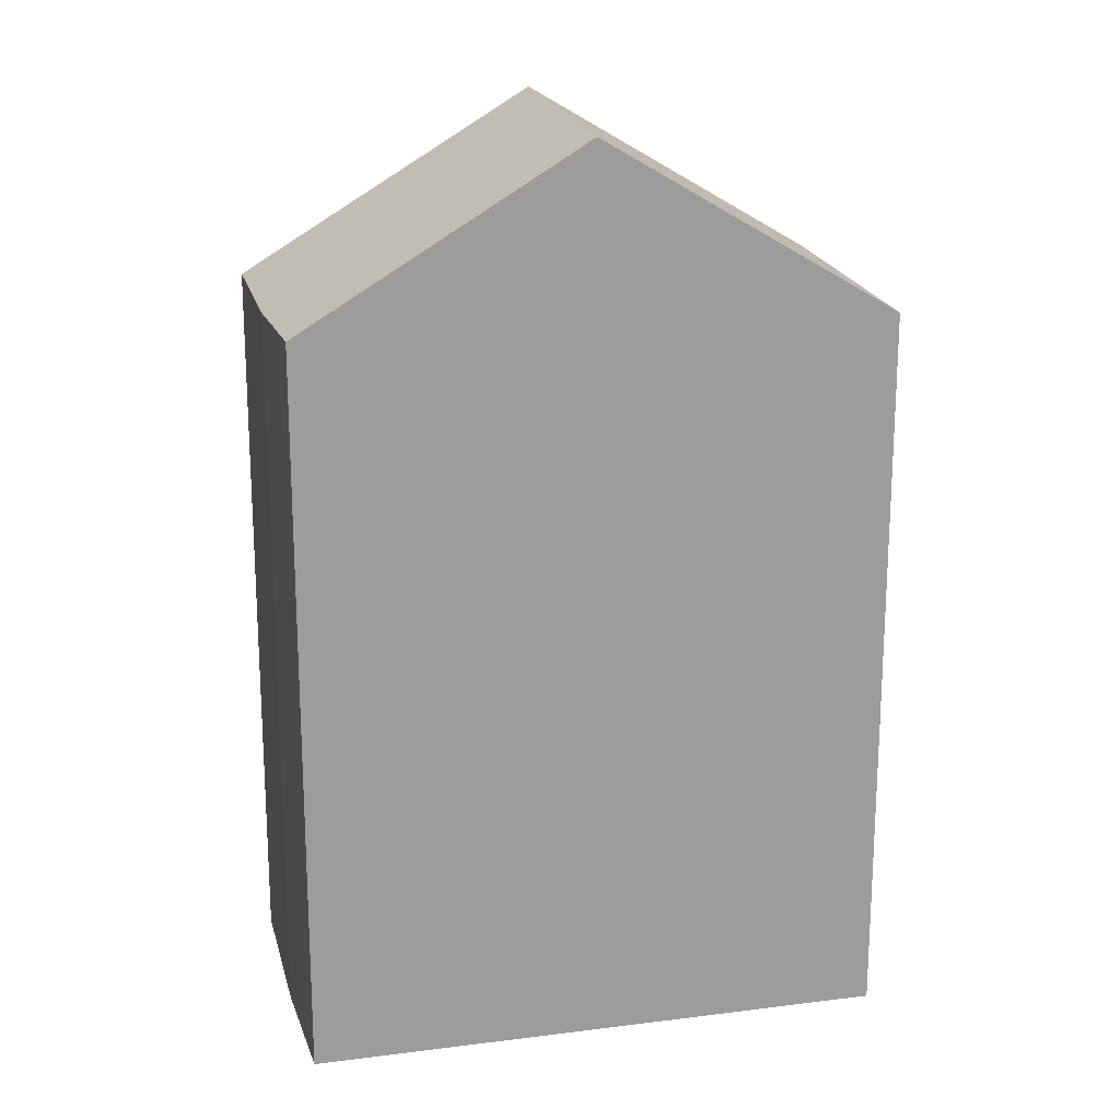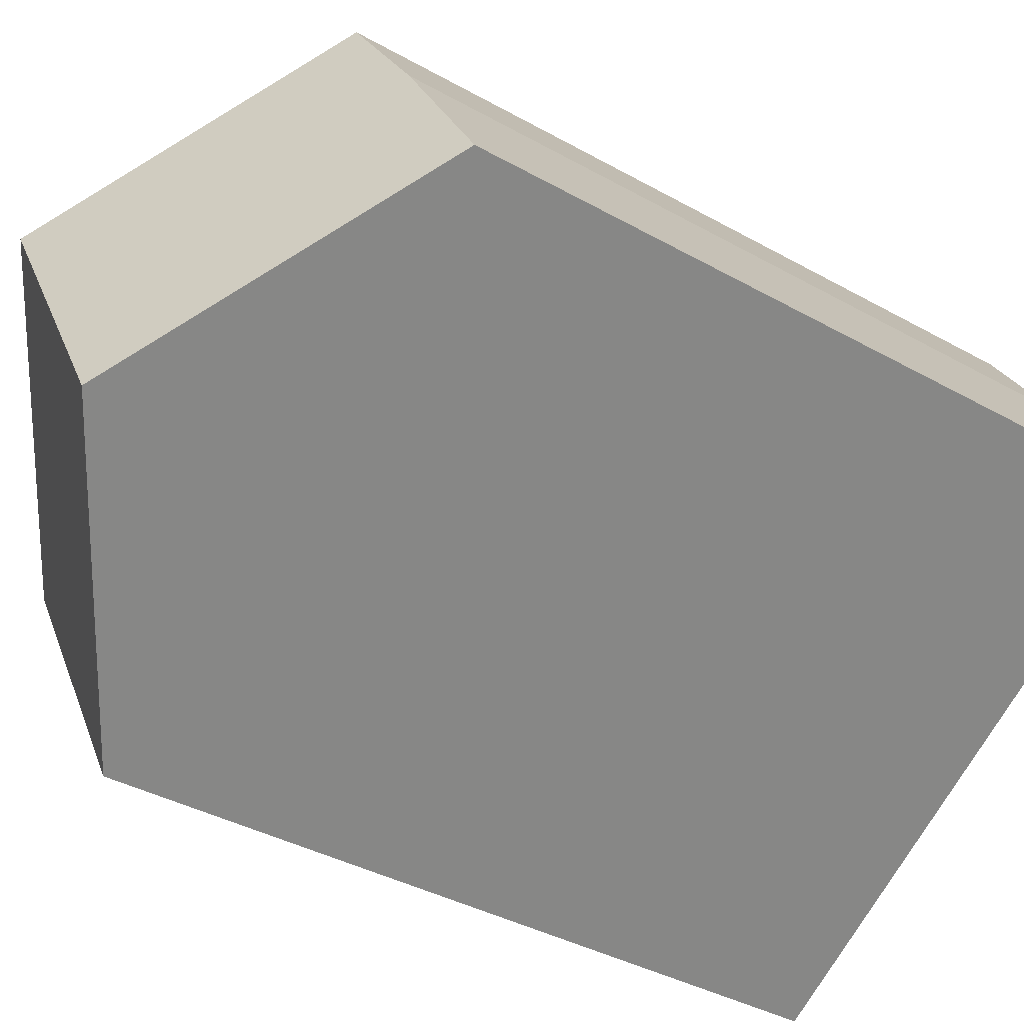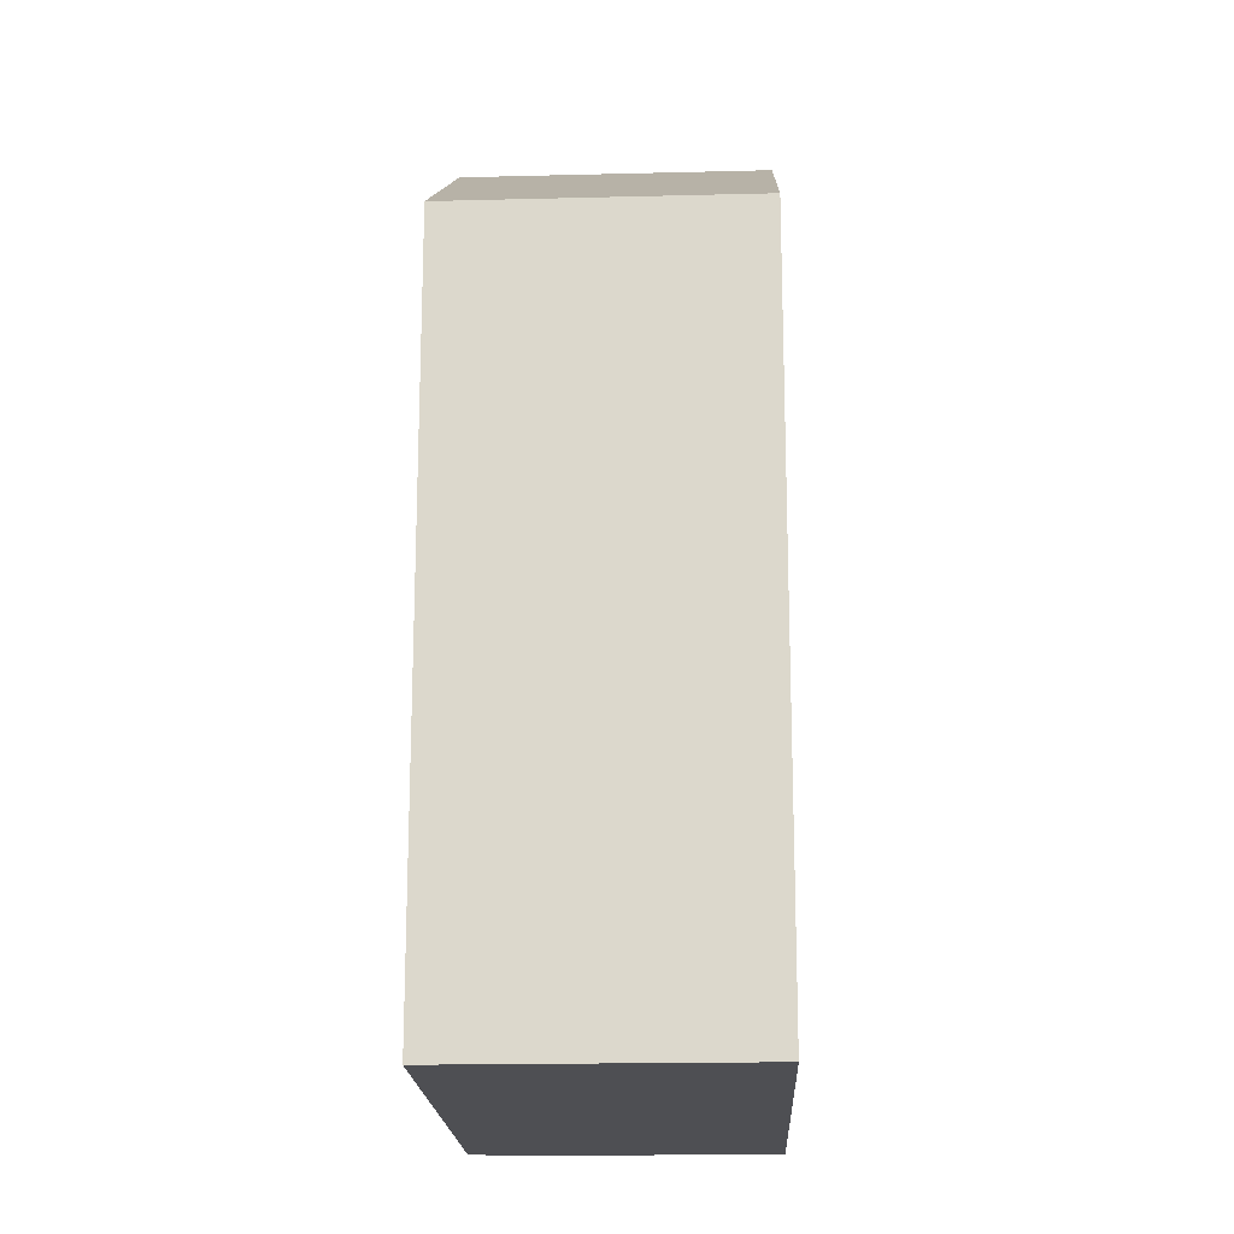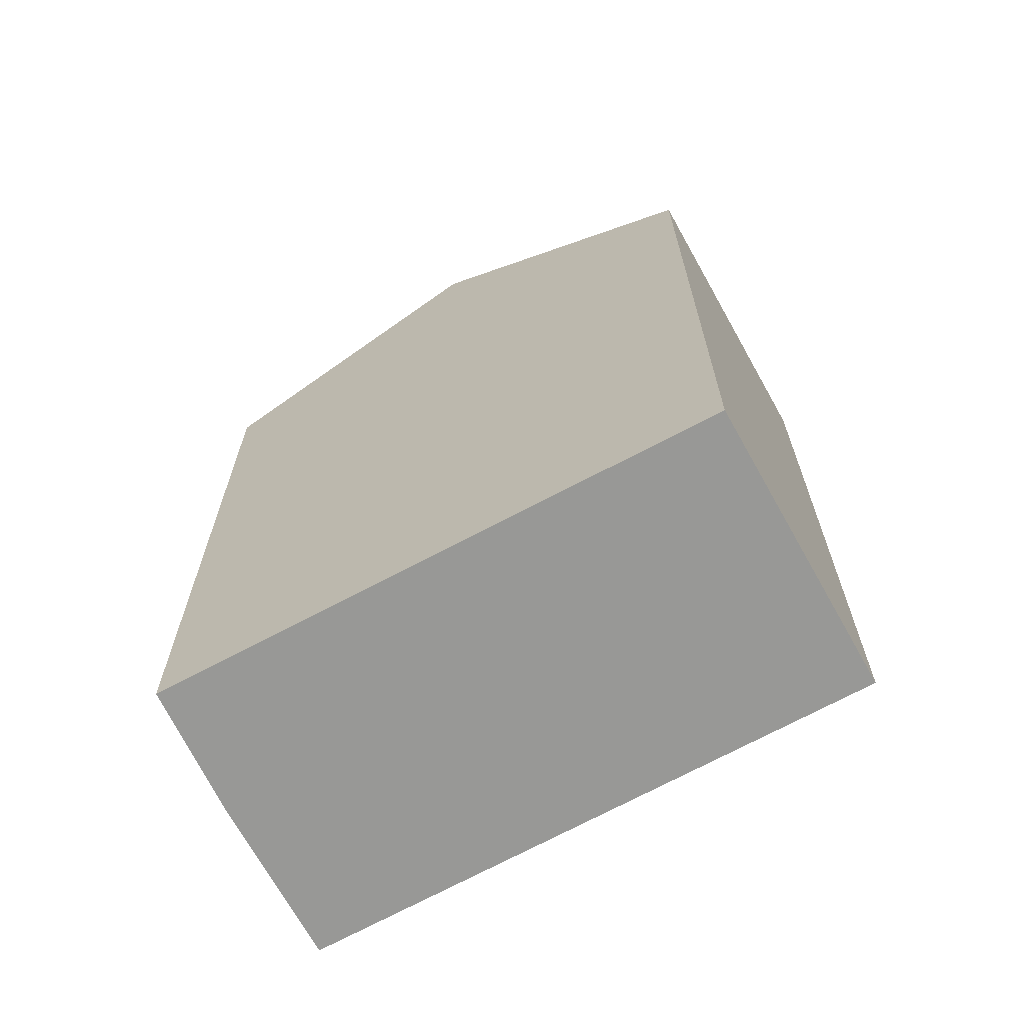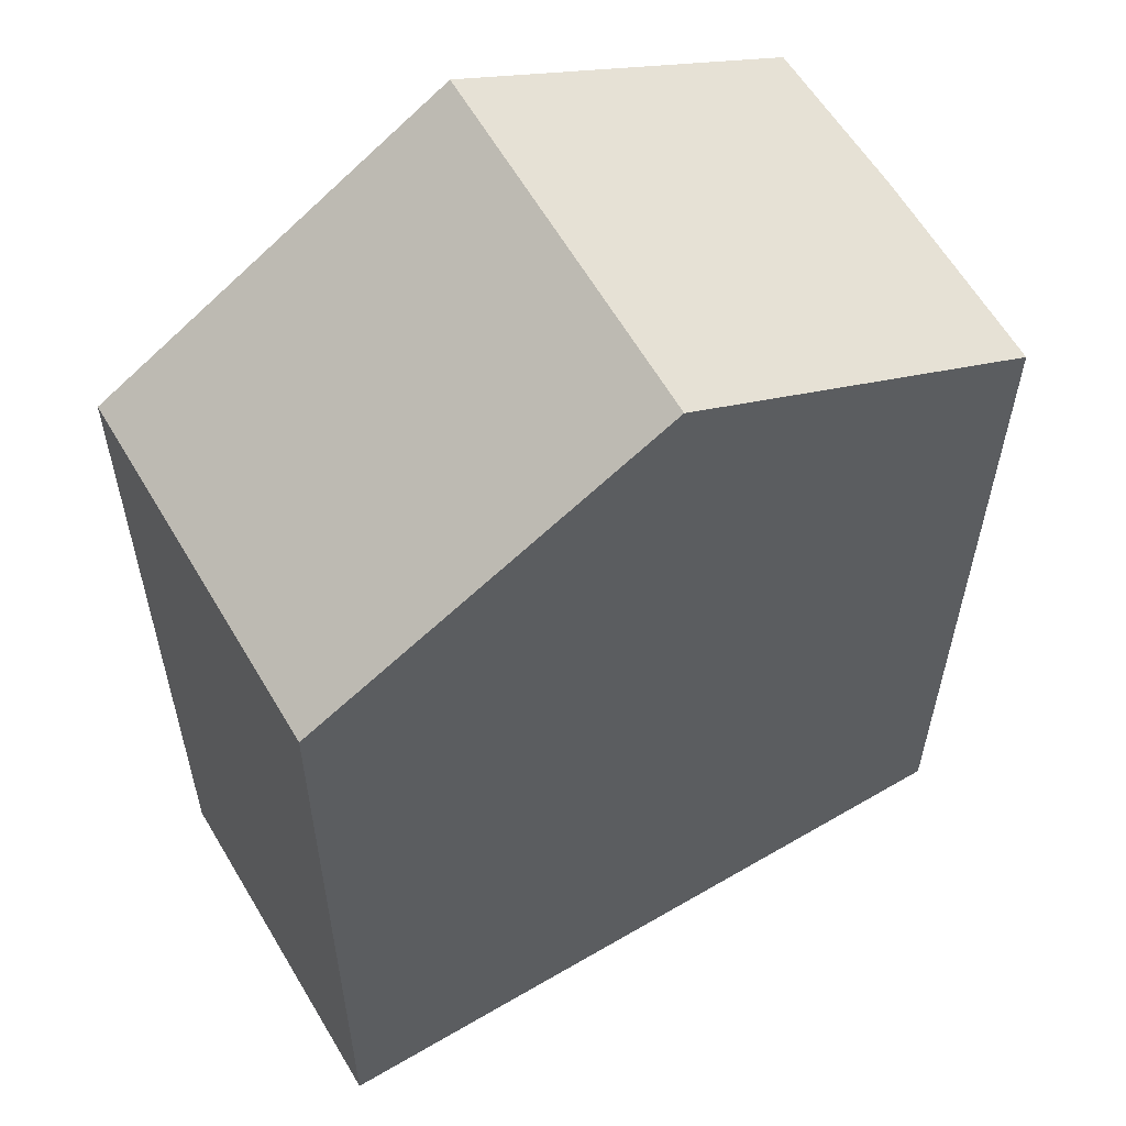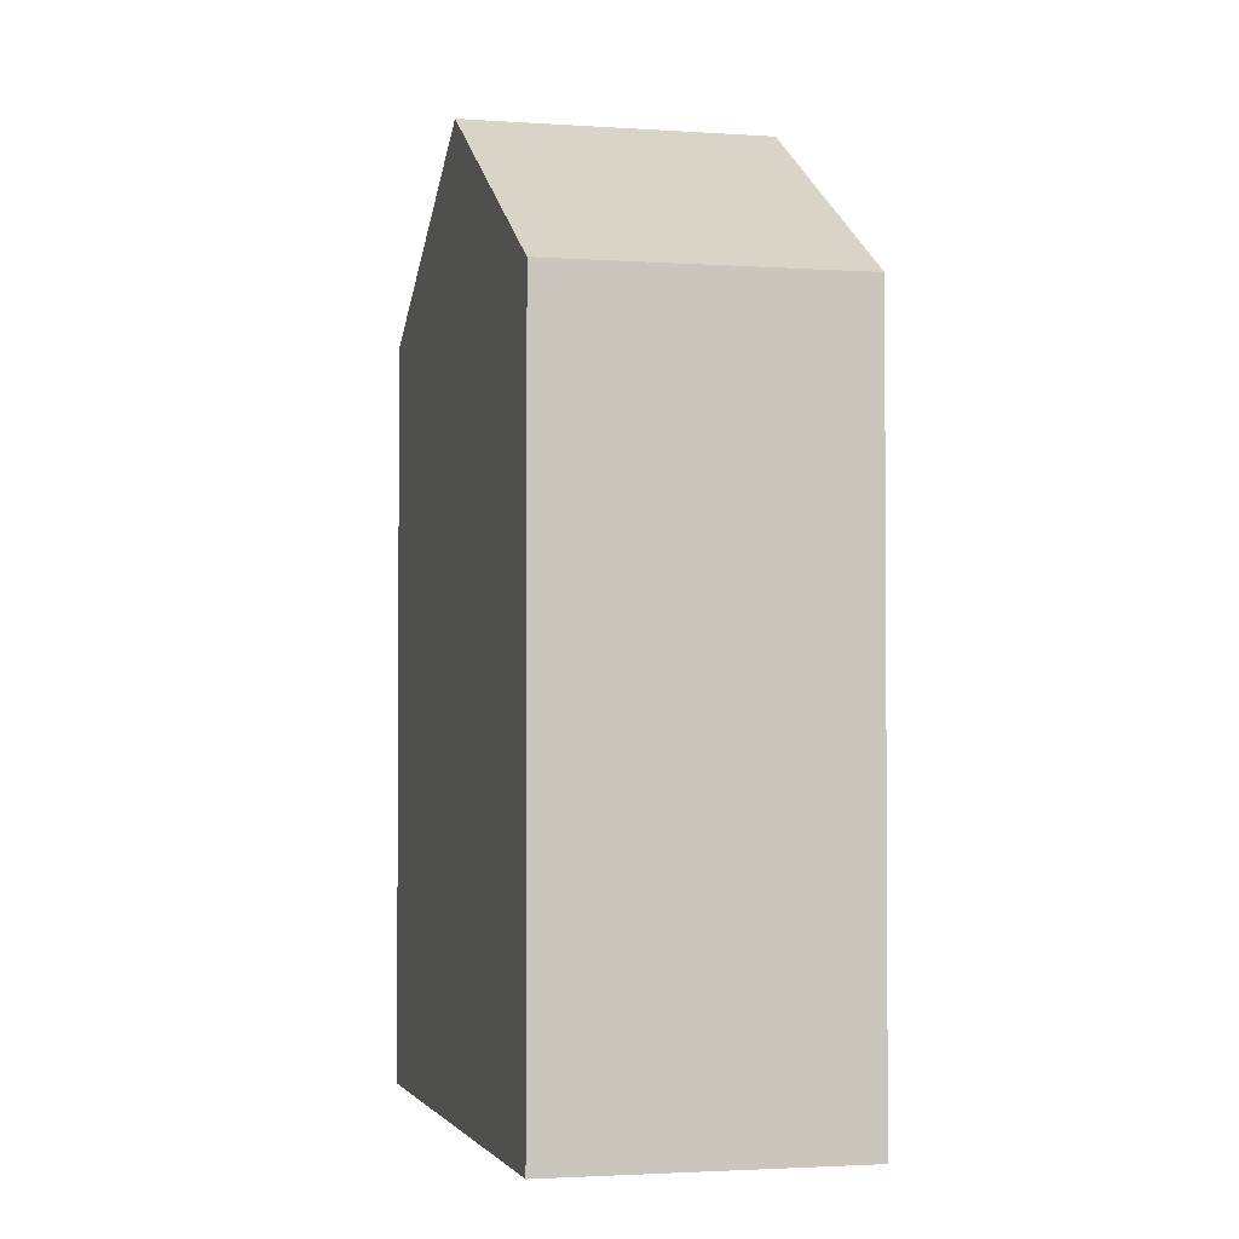
<metadata>
{"format":"obj","ext":"obj","renderer":"f3d","projection":"perspective","resolution":1024,"background":"white","views":[{"elev":19.7,"azim":18.1,"up":"+Y"},{"elev":-37.0,"azim":-126.2,"up":"+Z"},{"elev":-18.2,"azim":123.3,"up":"+Y"},{"elev":-68.5,"azim":59.7,"up":"+Y"},{"elev":-27.7,"azim":179.8,"up":"+Z"},{"elev":-2.3,"azim":106.6,"up":"+Y"}]}
</metadata>
<code>
v  4.67 16.7 -2.787
v  3.044 13.55 4.771
v  7.509 16.7 2.04
v  0 13.43 8.224e-16
v  1.656 13.46 2.717
v  12.14 13.44 -0.79
v  9.327 13.44 -5.567
v  3.044 -2.921e-16 4.771
v  1.656 -1.664e-16 2.717
v  0 0 0
v  12.14 4.837e-17 -0.79
v  7.509 -1.249e-16 2.04
v  9.327 3.409e-16 -5.567
v  4.67 1.707e-16 -2.787
g defaultobject
f 1 2 3
f 2 1 4
f 2 4 5
f 6 1 3
f 1 6 7
f 5 8 2
f 8 5 9
f 4 9 5
f 9 4 10
f 2 6 3
f 6 2 8
f 6 8 11
f 11 8 12
f 11 7 6
f 7 11 13
f 7 4 1
f 4 7 13
f 4 13 10
f 10 13 14
f 12 13 11
f 13 12 8
f 13 8 9
f 13 9 14
f 14 9 10

</code>
